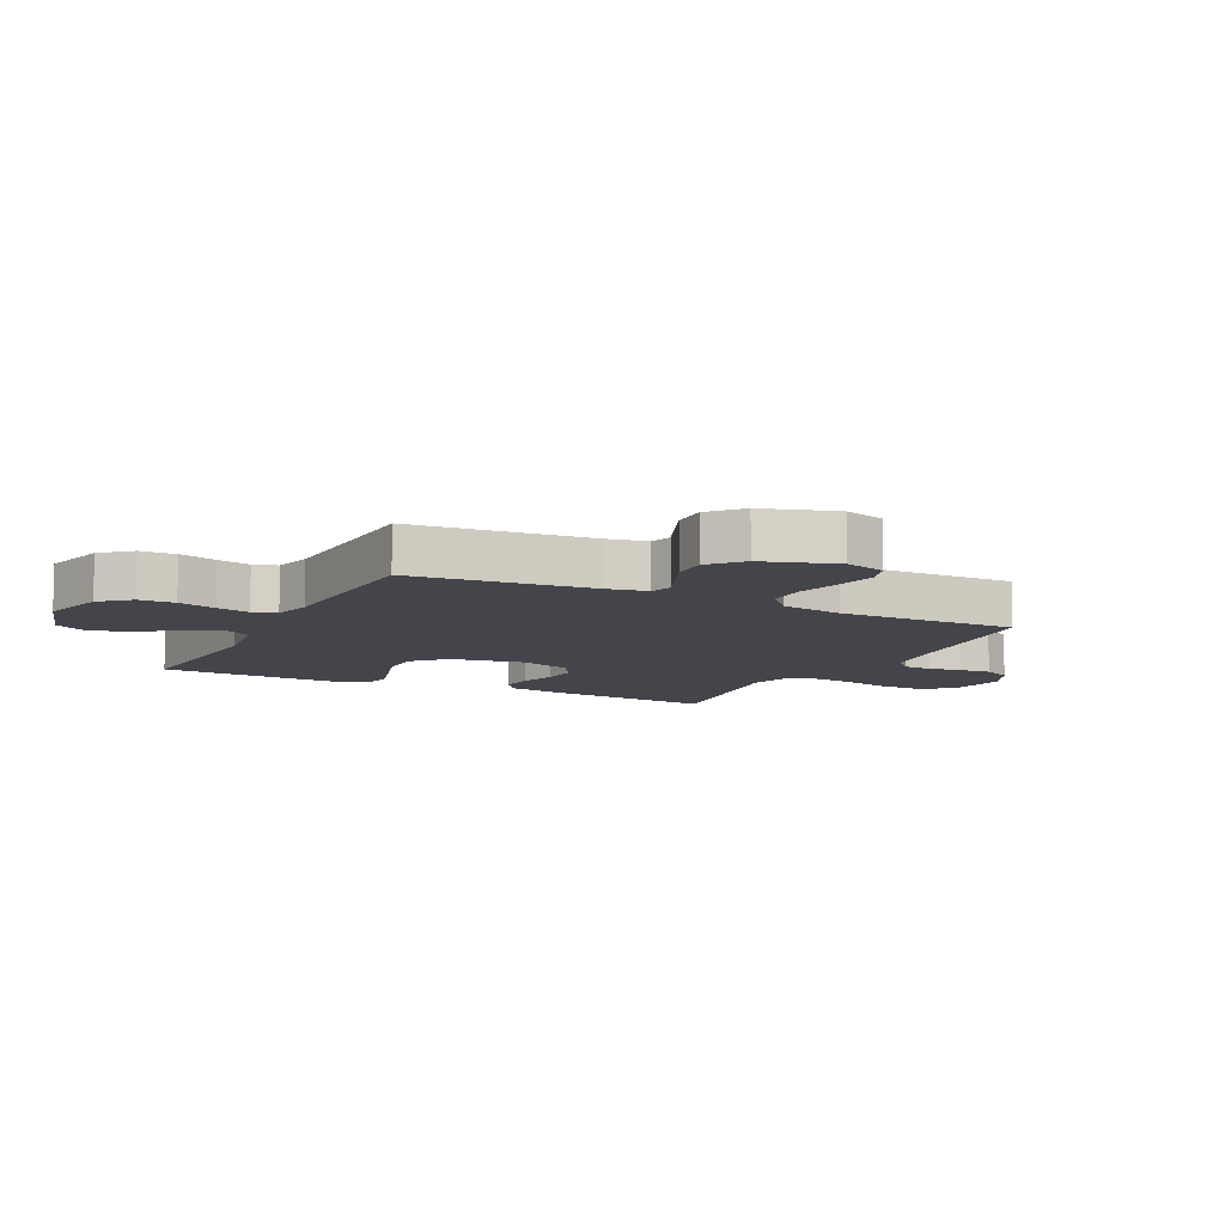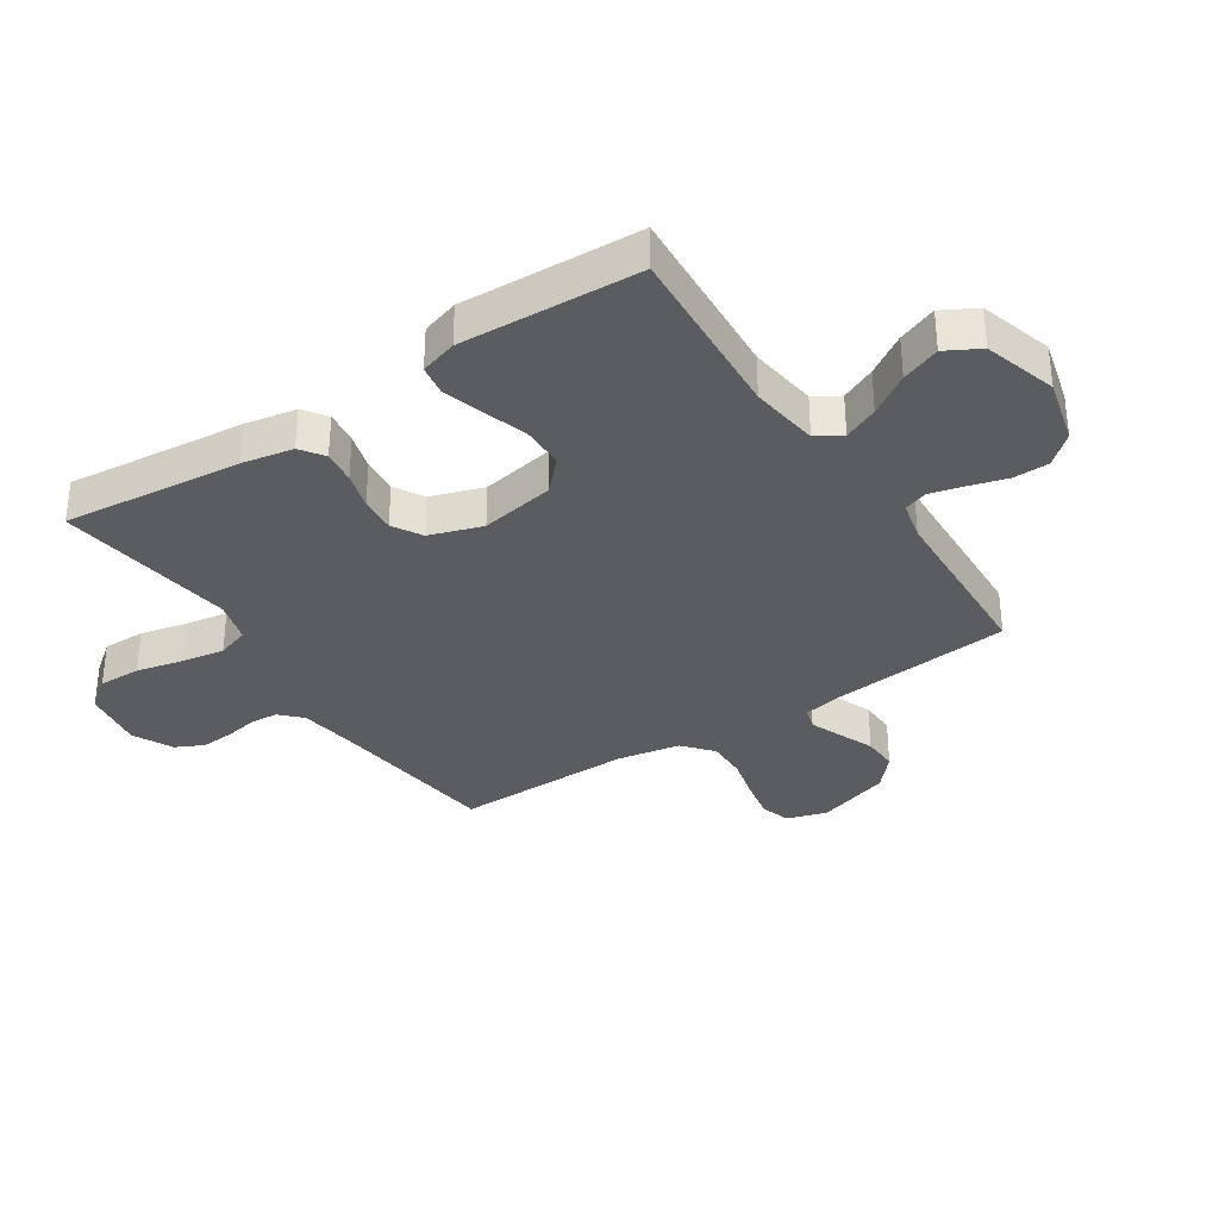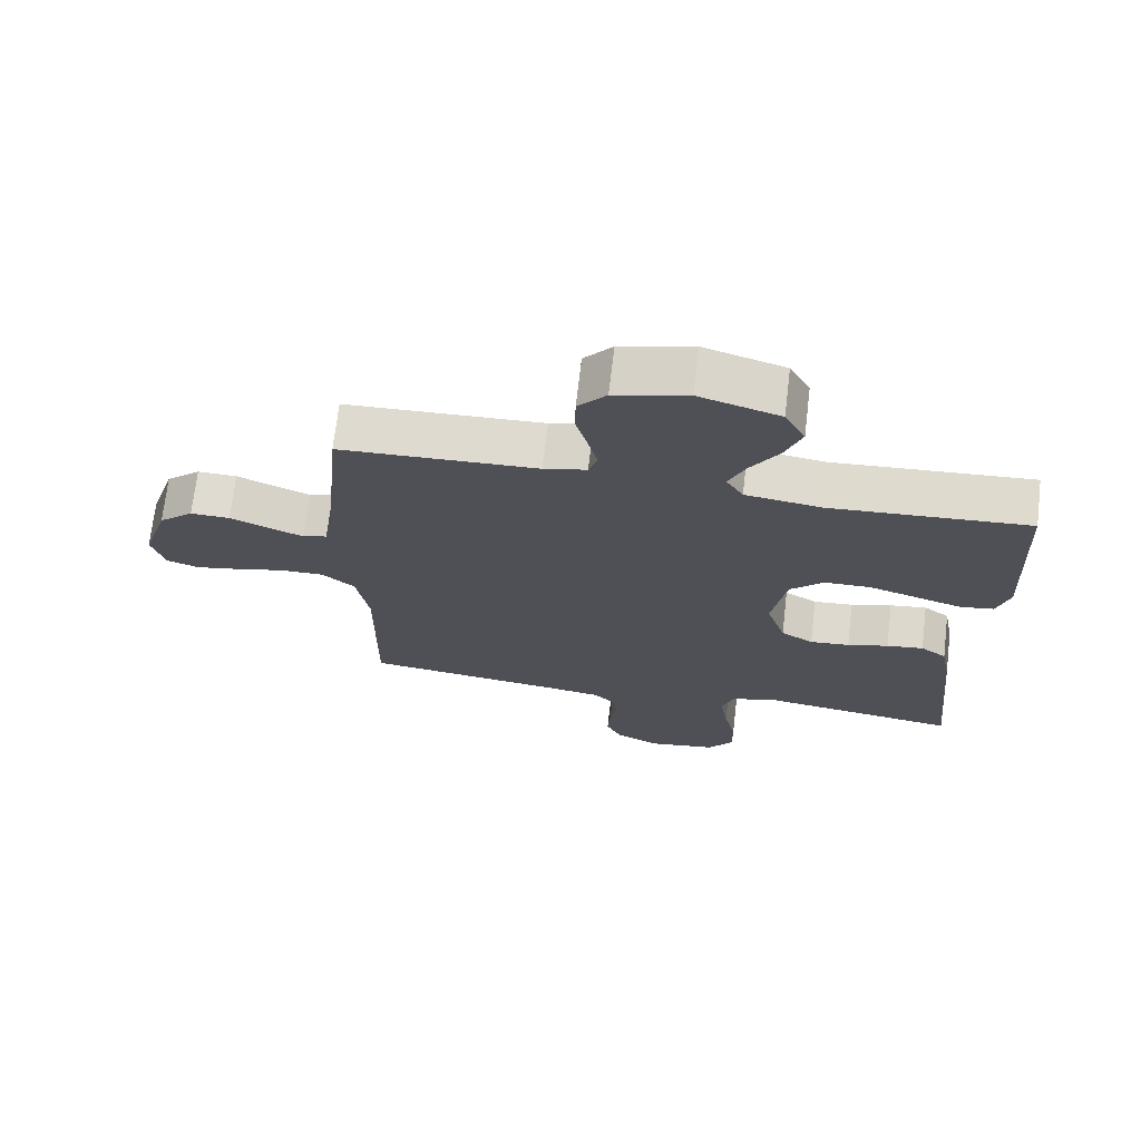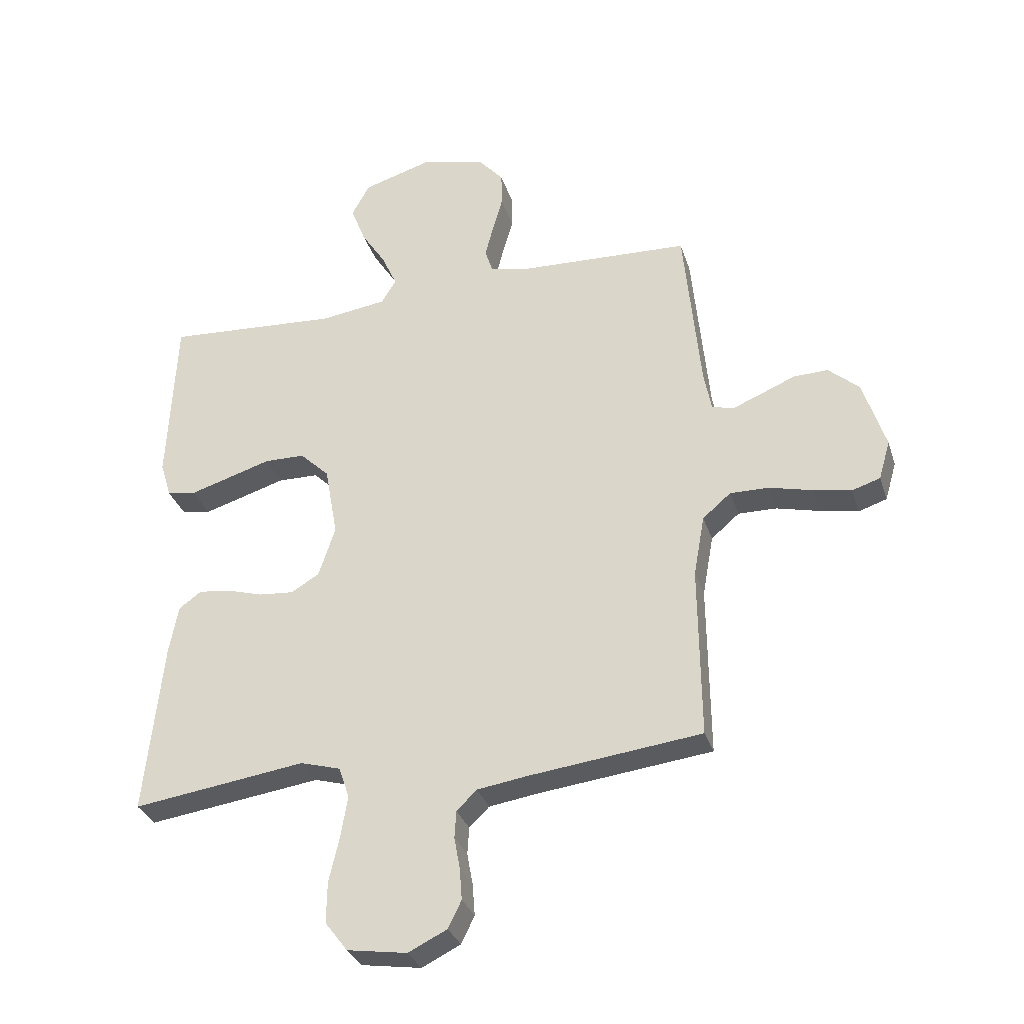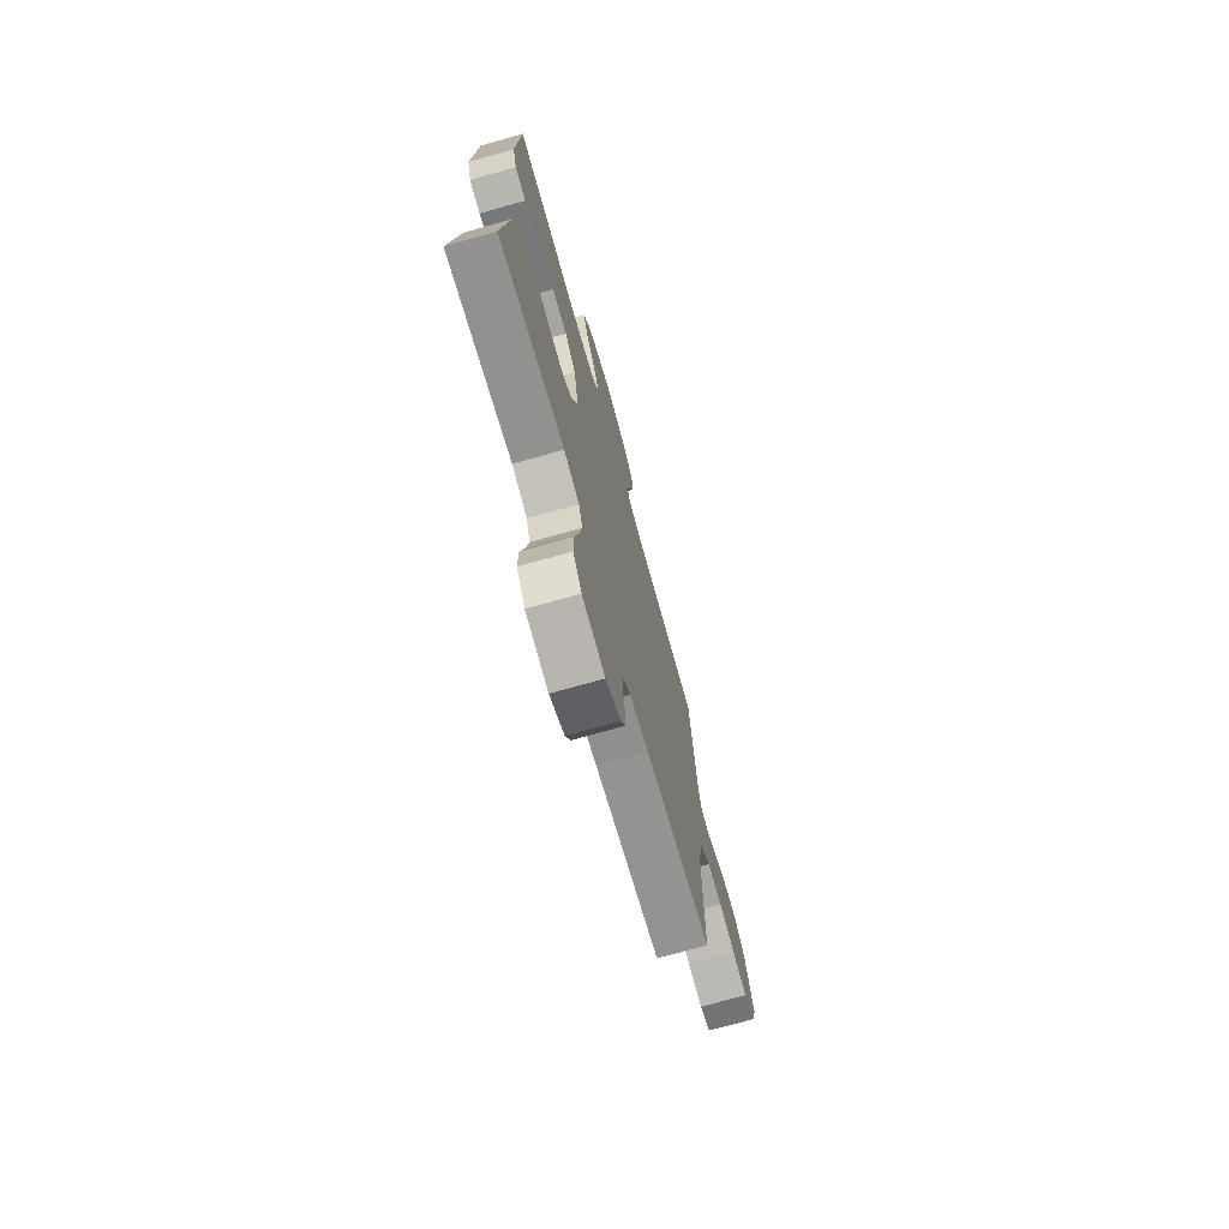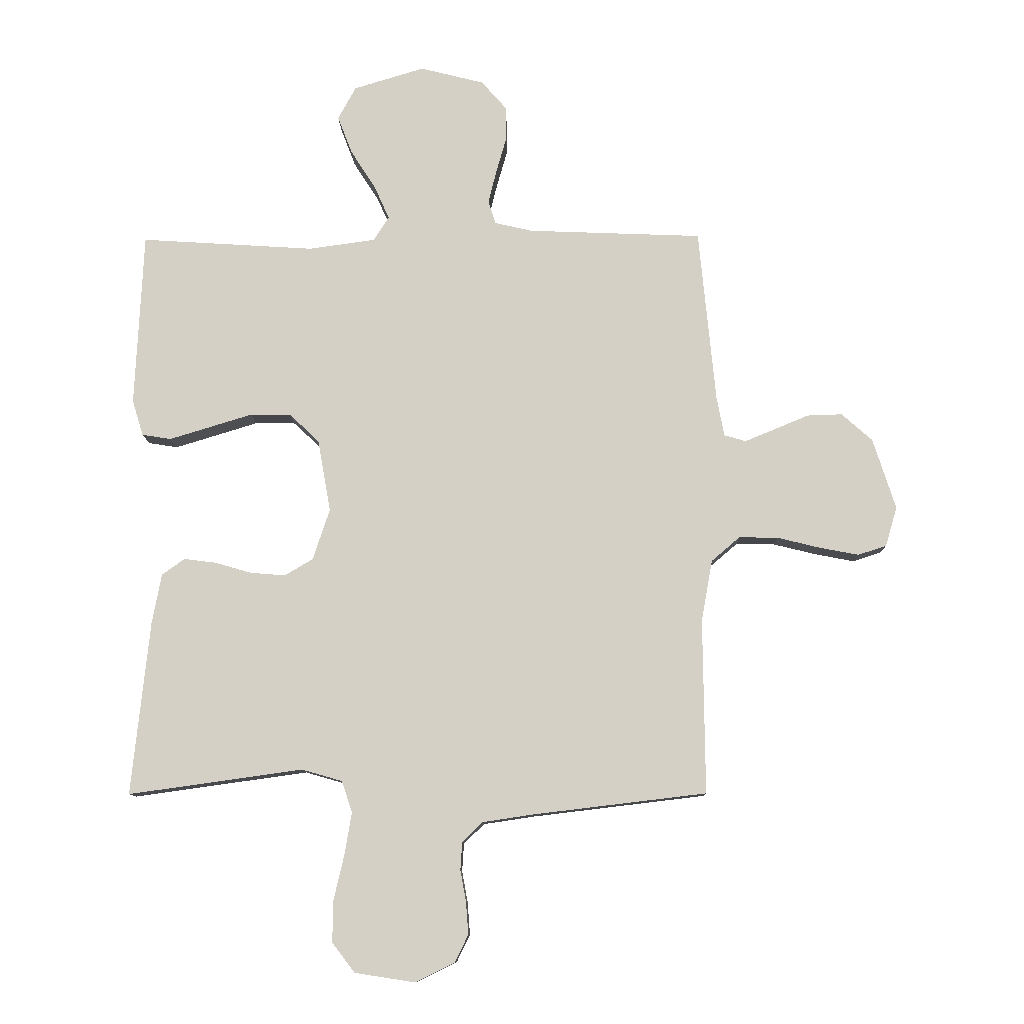
<metadata>
{"format":"obj","ext":"obj","renderer":"f3d","projection":"perspective","resolution":1024,"background":"white","views":[{"elev":-9.3,"azim":63.3,"up":"+Y"},{"elev":-33.9,"azim":-56.7,"up":"+Y"},{"elev":70.3,"azim":-173.3,"up":"+Z"},{"elev":-31.7,"azim":16.6,"up":"+Z"},{"elev":-73.3,"azim":-74.3,"up":"+Z"},{"elev":-10.5,"azim":1.3,"up":"+Z"}]}
</metadata>
<code>
v 0.5 0.07 -0.5
v 0.2 0.07 -0.536
v 0.114 0.07 -0.549
v 0.079 0.07 -0.583
v 0.076 0.07 -0.63
v 0.086 0.07 -0.685
v 0.09 0.07 -0.74
v 0.067 0.07 -0.787
v 0 0.07 -0.82
v -0.104 0.07 -0.804
v -0.143 0.07 -0.753
v -0.142 0.07 -0.682
v -0.124 0.07 -0.604
v -0.112 0.07 -0.532
v -0.13 0.07 -0.478
v -0.2 0.07 -0.458
v -0.5 0.07 -0.5
v -0.469 0.07 -0.2
v -0.453 0.07 -0.115
v -0.414 0.07 -0.087
v -0.358 0.07 -0.094
v -0.296 0.07 -0.112
v -0.236 0.07 -0.117
v -0.187 0.07 -0.088
v -0.158 0.07 0
v -0.18 0.07 0.124
v -0.231 0.07 0.173
v -0.301 0.07 0.174
v -0.376 0.07 0.151
v -0.445 0.07 0.13
v -0.495 0.07 0.138
v -0.514 0.07 0.2
v -0.5 0.07 0.5
v -0.2 0.07 0.481
v -0.085 0.07 0.497
v -0.059 0.07 0.539
v -0.085 0.07 0.597
v -0.128 0.07 0.664
v -0.153 0.07 0.729
v -0.122 0.07 0.786
v 0 0.07 0.823
v 0.11 0.07 0.795
v 0.153 0.07 0.746
v 0.154 0.07 0.686
v 0.136 0.07 0.623
v 0.122 0.07 0.567
v 0.135 0.07 0.527
v 0.2 0.07 0.512
v 0.5 0.07 0.5
v 0.529 0.07 0.2
v 0.542 0.07 0.132
v 0.579 0.07 0.121
v 0.63 0.07 0.142
v 0.69 0.07 0.167
v 0.75 0.07 0.169
v 0.803 0.07 0.122
v 0.842 0.07 0
v 0.822 0.07 -0.068
v 0.773 0.07 -0.084
v 0.705 0.07 -0.071
v 0.632 0.07 -0.053
v 0.565 0.07 -0.052
v 0.516 0.07 -0.094
v 0.497 0.07 -0.2
v 0.5 0 -0.5
v 0.2 0 -0.536
v 0.114 0 -0.549
v 0.079 0 -0.583
v 0.076 0 -0.63
v 0.086 0 -0.685
v 0.09 0 -0.74
v 0.067 0 -0.787
v 0 0 -0.82
v -0.104 0 -0.804
v -0.143 0 -0.753
v -0.142 0 -0.682
v -0.124 0 -0.604
v -0.112 0 -0.532
v -0.13 0 -0.478
v -0.2 0 -0.458
v -0.5 0 -0.5
v -0.469 0 -0.2
v -0.453 0 -0.115
v -0.414 0 -0.087
v -0.358 0 -0.094
v -0.296 0 -0.112
v -0.236 0 -0.117
v -0.187 0 -0.088
v -0.158 0 0
v -0.18 0 0.124
v -0.231 0 0.173
v -0.301 0 0.174
v -0.376 0 0.151
v -0.445 0 0.13
v -0.495 0 0.138
v -0.514 0 0.2
v -0.5 0 0.5
v -0.2 0 0.481
v -0.085 0 0.497
v -0.059 0 0.539
v -0.085 0 0.597
v -0.128 0 0.664
v -0.153 0 0.729
v -0.122 0 0.786
v 0 0 0.823
v 0.11 0 0.795
v 0.153 0 0.746
v 0.154 0 0.686
v 0.136 0 0.623
v 0.122 0 0.567
v 0.135 0 0.527
v 0.2 0 0.512
v 0.5 0 0.5
v 0.529 0 0.2
v 0.542 0 0.132
v 0.579 0 0.121
v 0.63 0 0.142
v 0.69 0 0.167
v 0.75 0 0.169
v 0.803 0 0.122
v 0.842 0 0
v 0.822 0 -0.068
v 0.773 0 -0.084
v 0.705 0 -0.071
v 0.632 0 -0.053
v 0.565 0 -0.052
v 0.516 0 -0.094
v 0.497 0 -0.2
f 59 60 61
f 58 59 61
f 57 58 61
f 56 57 61
f 55 56 61
f 54 55 61
f 53 54 61
f 52 53 61 62
f 51 52 62 63
f 48 49 50
f 51 63 64
f 50 51 64
f 48 50 64
f 47 48 64
f 43 44 45
f 42 43 45
f 41 42 45
f 40 41 45
f 39 40 45
f 38 39 45
f 37 38 45
f 36 37 45 46
f 35 36 46 47
f 32 33 34
f 31 32 34
f 30 31 34
f 29 30 34
f 28 29 34
f 34 35 47
f 28 34 47
f 27 28 47
f 20 21 22
f 19 20 22
f 18 19 22
f 17 18 22
f 16 17 22
f 15 16 22 23
f 14 15 23 24
f 11 12 13
f 10 11 13
f 9 10 13
f 8 9 13
f 7 8 13
f 6 7 13
f 5 6 13
f 4 5 13 14
f 14 24 25
f 4 14 25
f 3 4 25
f 47 64 1
f 27 47 1
f 26 27 1
f 2 3 25 26
f 1 2 26
f 125 124 123
f 125 123 122
f 125 122 121
f 125 121 120
f 125 120 119
f 125 119 118
f 125 118 117
f 126 125 117 116
f 127 126 116 115
f 114 113 112
f 128 127 115
f 128 115 114
f 128 114 112
f 128 112 111
f 109 108 107
f 109 107 106
f 109 106 105
f 109 105 104
f 109 104 103
f 109 103 102
f 109 102 101
f 110 109 101 100
f 111 110 100 99
f 98 97 96
f 98 96 95
f 98 95 94
f 98 94 93
f 98 93 92
f 111 99 98
f 111 98 92
f 111 92 91
f 86 85 84
f 86 84 83
f 86 83 82
f 86 82 81
f 86 81 80
f 87 86 80 79
f 88 87 79 78
f 77 76 75
f 77 75 74
f 77 74 73
f 77 73 72
f 77 72 71
f 77 71 70
f 77 70 69
f 78 77 69 68
f 89 88 78
f 89 78 68
f 89 68 67
f 65 128 111
f 65 111 91
f 65 91 90
f 90 89 67 66
f 90 66 65
f 1 65 66 2
f 2 66 67 3
f 3 67 68 4
f 4 68 69 5
f 5 69 70 6
f 6 70 71 7
f 7 71 72 8
f 8 72 73 9
f 9 73 74 10
f 10 74 75 11
f 11 75 76 12
f 12 76 77 13
f 13 77 78 14
f 14 78 79 15
f 15 79 80 16
f 16 80 81 17
f 17 81 82 18
f 18 82 83 19
f 19 83 84 20
f 20 84 85 21
f 21 85 86 22
f 22 86 87 23
f 23 87 88 24
f 24 88 89 25
f 25 89 90 26
f 26 90 91 27
f 27 91 92 28
f 28 92 93 29
f 29 93 94 30
f 30 94 95 31
f 31 95 96 32
f 32 96 97 33
f 33 97 98 34
f 34 98 99 35
f 35 99 100 36
f 36 100 101 37
f 37 101 102 38
f 38 102 103 39
f 39 103 104 40
f 40 104 105 41
f 41 105 106 42
f 42 106 107 43
f 43 107 108 44
f 44 108 109 45
f 45 109 110 46
f 46 110 111 47
f 47 111 112 48
f 48 112 113 49
f 49 113 114 50
f 50 114 115 51
f 51 115 116 52
f 52 116 117 53
f 53 117 118 54
f 54 118 119 55
f 55 119 120 56
f 56 120 121 57
f 57 121 122 58
f 58 122 123 59
f 59 123 124 60
f 60 124 125 61
f 61 125 126 62
f 62 126 127 63
f 63 127 128 64
f 64 128 65 1

</code>
